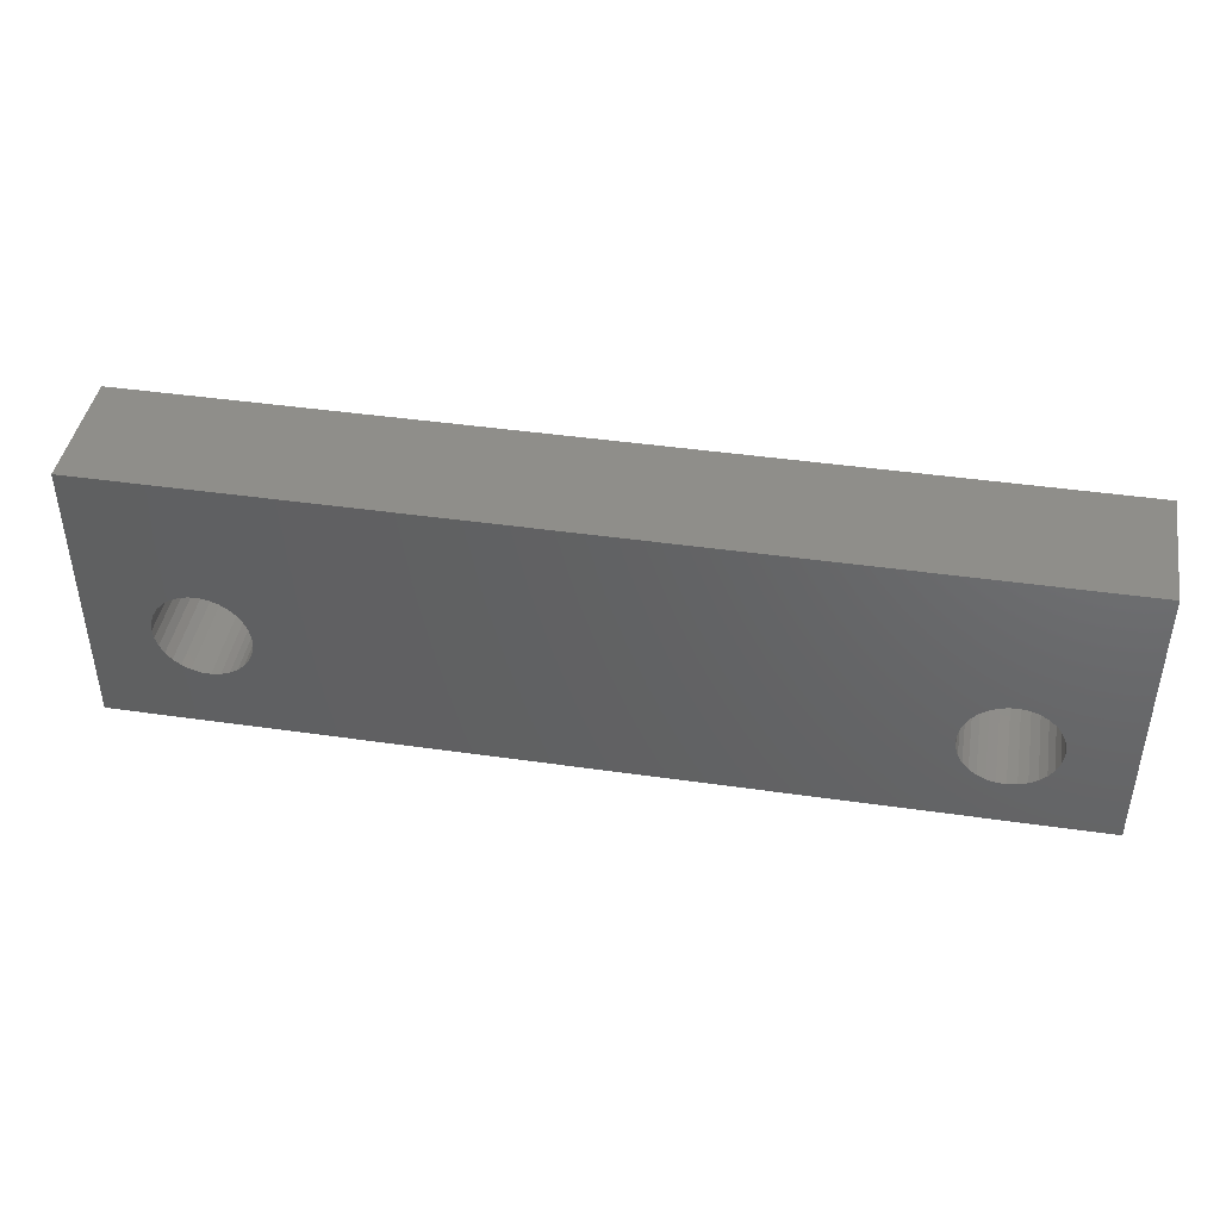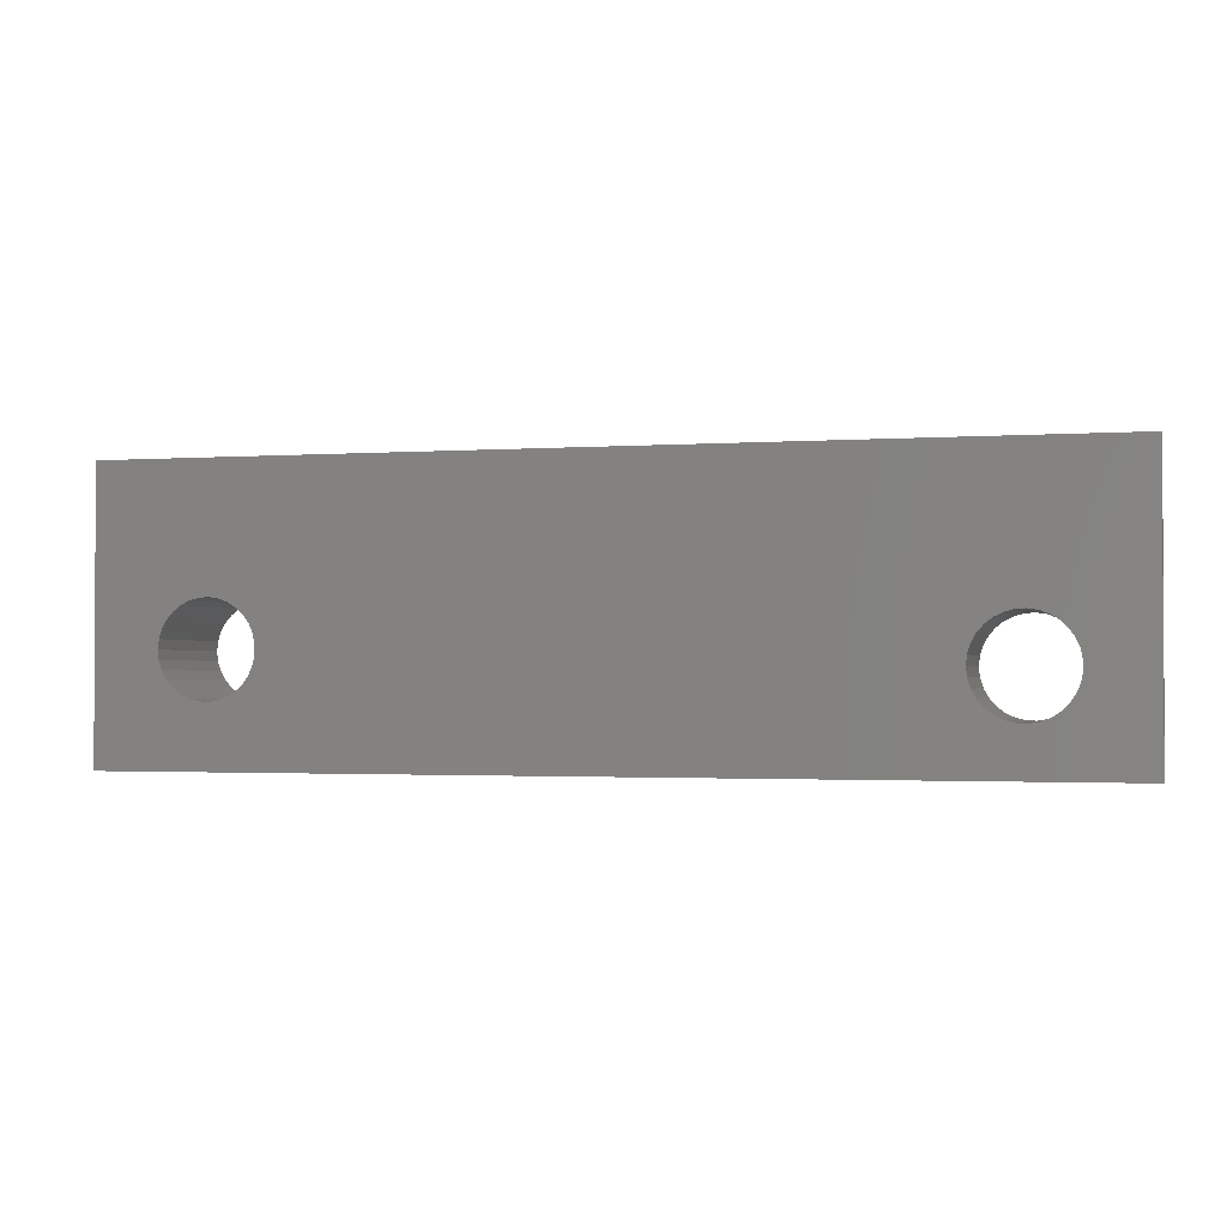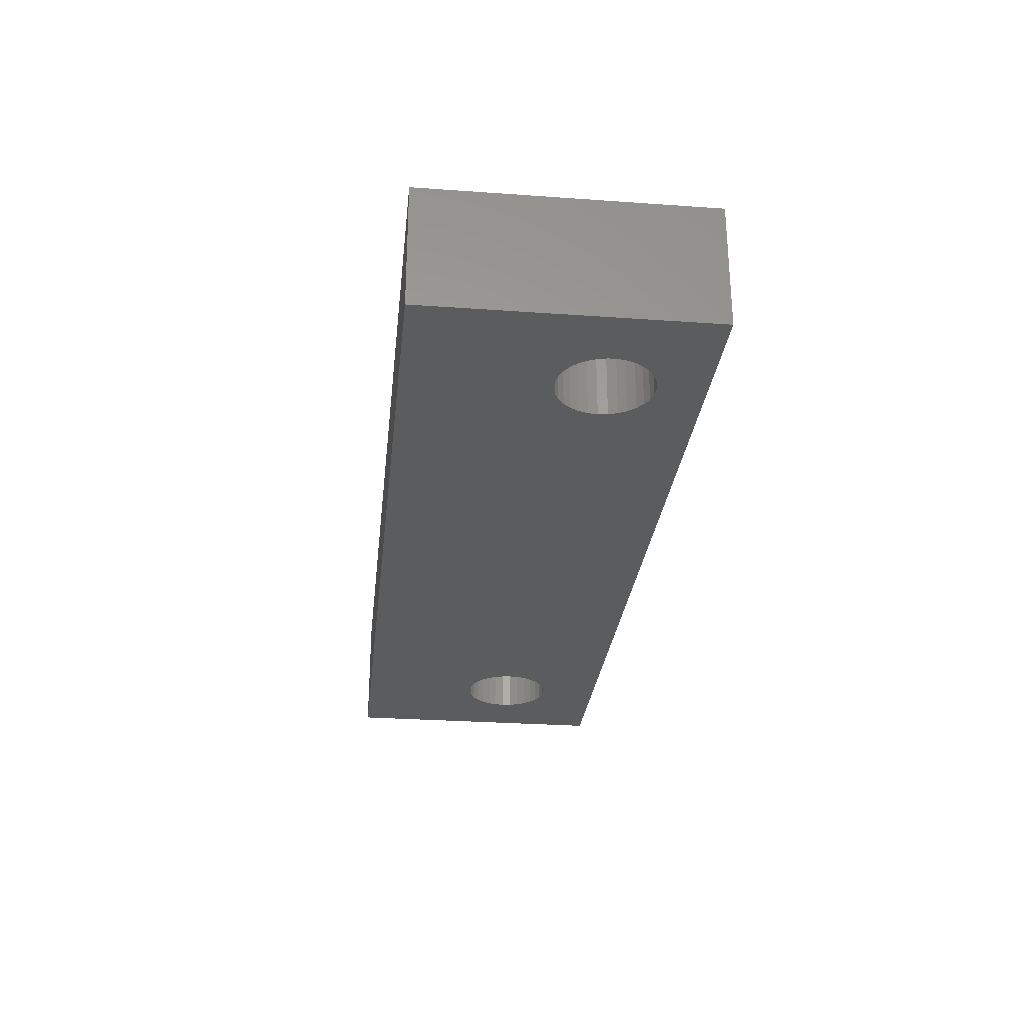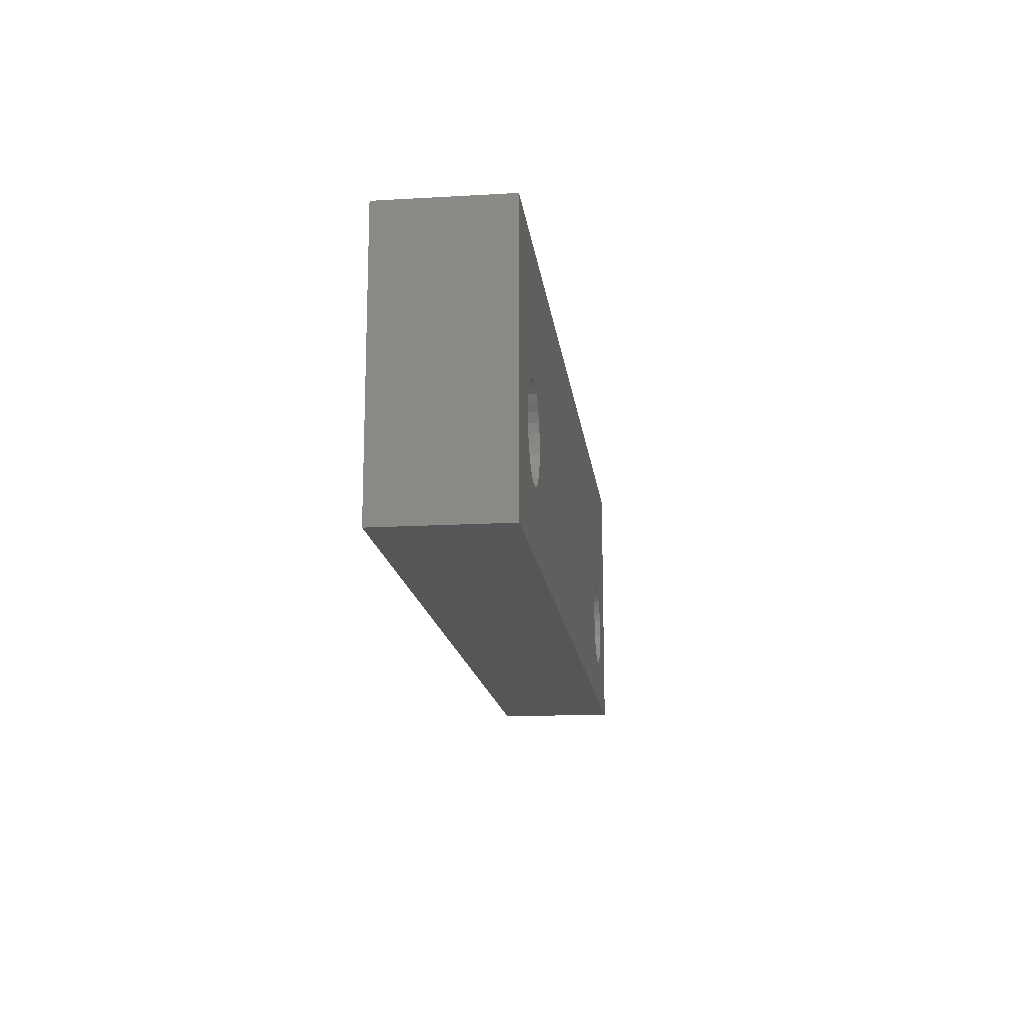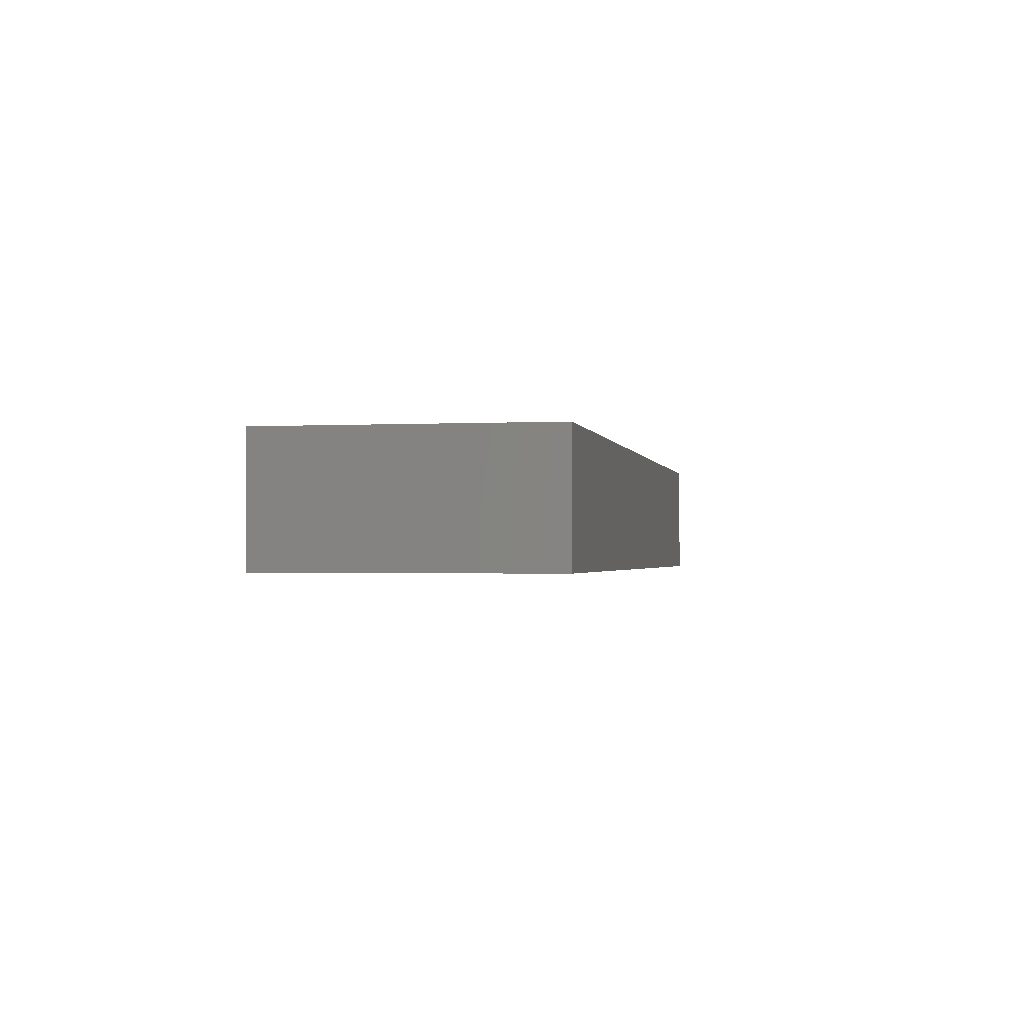
<metadata>
{"format":"stl","ext":"stl","renderer":"f3d","projection":"perspective","resolution":1024,"background":"white","views":[{"elev":42.9,"azim":-170.3,"up":"+Y"},{"elev":-1.7,"azim":-165.6,"up":"+Y"},{"elev":-28.5,"azim":-96.1,"up":"+Z"},{"elev":-15.6,"azim":96.9,"up":"+Y"},{"elev":-1.4,"azim":100.9,"up":"+Z"}]}
</metadata>
<code>
# stl→obj: 198 verts, 400 faces
v 0.9063 -0.3317 -0.01587
v -0.9984 -0.3317 0.09524
v -0.9984 -0.3317 -0.01587
v 0.9063 -0.3317 0.09524
v -0.9984 0.2397 0.09524
v -0.9984 0.2397 -0.01587
v 0.9063 0.2397 -0.01587
v 0.9063 0.2397 0.09524
v -0.9984 -0.3317 -0.1587
v 0.9063 -0.3317 -0.1587
v -0.8345 -0.2166 0.09524
v -0.8485 -0.2033 0.09524
v -0.8595 -0.1875 0.09524
v -0.8181 -0.2268 0.09524
v -0.8671 -0.1698 0.09524
v -0.8001 -0.2335 0.09524
v -0.8709 -0.1509 0.09524
v -0.781 -0.2364 0.09524
v -0.8709 -0.1316 0.09524
v -0.7618 -0.2354 0.09524
v -0.8671 -0.1128 0.09524
v -0.7431 -0.2306 0.09524
v -0.7431 -0.05196 0.09524
v -0.7258 -0.06045 0.09524
v -0.7618 -0.04713 0.09524
v -0.781 -0.04615 0.09524
v -0.8001 -0.04907 0.09524
v -0.8181 -0.05576 0.09524
v -0.8345 -0.06596 0.09524
v -0.8485 -0.07923 0.09524
v -0.8595 -0.09505 0.09524
v 0.6119 -0.1716 0.09524
v -0.698 -0.1957 0.09524
v -0.7106 -0.2103 0.09524
v 0.6258 -0.1848 0.09524
v -0.7258 -0.2221 0.09524
v 0.6009 -0.1557 0.09524
v -0.6887 -0.1788 0.09524
v 0.6422 -0.195 0.09524
v 0.5933 -0.138 0.09524
v -0.6829 -0.1604 0.09524
v 0.5894 -0.1192 0.09524
v -0.681 -0.1413 0.09524
v 0.5894 -0.09989 0.09524
v -0.6829 -0.1221 0.09524
v 0.5933 -0.08101 0.09524
v -0.6887 -0.1037 0.09524
v 0.6009 -0.0633 0.09524
v -0.698 -0.08686 0.09524
v 0.6119 -0.04749 0.09524
v -0.7106 -0.07224 0.09524
v 0.6603 -0.2017 0.09524
v 0.6793 -0.2046 0.09524
v 0.6985 -0.2037 0.09524
v 0.7172 -0.1988 0.09524
v 0.7345 -0.1903 0.09524
v 0.7497 -0.1786 0.09524
v 0.6258 -0.03421 0.09524
v 0.7623 -0.1639 0.09524
v 0.7716 -0.1471 0.09524
v 0.7774 -0.1287 0.09524
v 0.7794 -0.1095 0.09524
v 0.7774 -0.09035 0.09524
v 0.7716 -0.07197 0.09524
v 0.7623 -0.05512 0.09524
v 0.7497 -0.0405 0.09524
v 0.7345 -0.0287 0.09524
v 0.7172 -0.02021 0.09524
v 0.6985 -0.01538 0.09524
v 0.6793 -0.01441 0.09524
v 0.6603 -0.01733 0.09524
v 0.6422 -0.02402 0.09524
v -0.9984 0.2397 -0.1587
v 0.9063 0.2397 -0.1587
v -0.8345 -0.2166 -0.1587
v -0.8485 -0.2033 -0.1587
v -0.8595 -0.1875 -0.1587
v -0.8181 -0.2268 -0.1587
v -0.8671 -0.1698 -0.1587
v -0.8001 -0.2335 -0.1587
v -0.8709 -0.1509 -0.1587
v -0.781 -0.2364 -0.1587
v -0.8709 -0.1316 -0.1587
v -0.7618 -0.2354 -0.1587
v -0.8671 -0.1128 -0.1587
v -0.7431 -0.2306 -0.1587
v -0.7258 -0.06045 -0.1587
v -0.7431 -0.05196 -0.1587
v -0.7618 -0.04713 -0.1587
v -0.781 -0.04615 -0.1587
v -0.8001 -0.04907 -0.1587
v -0.8181 -0.05576 -0.1587
v -0.8345 -0.06596 -0.1587
v -0.8485 -0.07923 -0.1587
v -0.8595 -0.09505 -0.1587
v 0.6119 -0.1716 -0.1587
v -0.7106 -0.2103 -0.1587
v -0.698 -0.1957 -0.1587
v 0.6258 -0.1848 -0.1587
v -0.7258 -0.2221 -0.1587
v 0.6009 -0.1557 -0.1587
v -0.6887 -0.1788 -0.1587
v 0.6422 -0.195 -0.1587
v 0.5933 -0.138 -0.1587
v -0.6829 -0.1604 -0.1587
v 0.5894 -0.1192 -0.1587
v -0.681 -0.1413 -0.1587
v 0.5894 -0.09989 -0.1587
v -0.6829 -0.1221 -0.1587
v 0.5933 -0.08101 -0.1587
v -0.6887 -0.1037 -0.1587
v 0.6009 -0.0633 -0.1587
v -0.698 -0.08686 -0.1587
v 0.6119 -0.04749 -0.1587
v -0.7106 -0.07224 -0.1587
v 0.6603 -0.2017 -0.1587
v 0.6793 -0.2046 -0.1587
v 0.6985 -0.2037 -0.1587
v 0.7172 -0.1988 -0.1587
v 0.7345 -0.1903 -0.1587
v 0.7497 -0.1786 -0.1587
v 0.6258 -0.03421 -0.1587
v 0.7623 -0.1639 -0.1587
v 0.7716 -0.1471 -0.1587
v 0.7774 -0.1287 -0.1587
v 0.7794 -0.1095 -0.1587
v 0.7774 -0.09035 -0.1587
v 0.7716 -0.07197 -0.1587
v 0.7623 -0.05512 -0.1587
v 0.7497 -0.0405 -0.1587
v 0.7345 -0.0287 -0.1587
v 0.7172 -0.02021 -0.1587
v 0.6985 -0.01538 -0.1587
v 0.6793 -0.01441 -0.1587
v 0.6603 -0.01733 -0.1587
v 0.6422 -0.02402 -0.1587
v -0.6829 -0.1221 -0.01587
v -0.681 -0.1413 -0.01587
v -0.6887 -0.1037 -0.01587
v -0.698 -0.08686 -0.01587
v -0.7106 -0.07224 -0.01587
v -0.7258 -0.06045 -0.01587
v -0.7431 -0.05196 -0.01587
v -0.7618 -0.04713 -0.01587
v -0.781 -0.04615 -0.01587
v -0.8001 -0.04907 -0.01587
v -0.8181 -0.05576 -0.01587
v -0.8345 -0.06596 -0.01587
v -0.8485 -0.07923 -0.01587
v -0.8595 -0.09505 -0.01587
v -0.8671 -0.1128 -0.01587
v -0.8709 -0.1316 -0.01587
v -0.8709 -0.1509 -0.01587
v -0.8671 -0.1698 -0.01587
v -0.8595 -0.1875 -0.01587
v -0.8485 -0.2033 -0.01587
v -0.8345 -0.2166 -0.01587
v -0.8181 -0.2268 -0.01587
v -0.8001 -0.2335 -0.01587
v -0.781 -0.2364 -0.01587
v -0.7618 -0.2354 -0.01587
v -0.7431 -0.2306 -0.01587
v -0.7258 -0.2221 -0.01587
v -0.7106 -0.2103 -0.01587
v -0.698 -0.1957 -0.01587
v -0.6887 -0.1788 -0.01587
v -0.6829 -0.1604 -0.01587
v 0.7774 -0.09035 -0.01587
v 0.7794 -0.1095 -0.01587
v 0.7716 -0.07197 -0.01587
v 0.7623 -0.05512 -0.01587
v 0.7497 -0.0405 -0.01587
v 0.7345 -0.0287 -0.01587
v 0.7172 -0.02021 -0.01587
v 0.6985 -0.01538 -0.01587
v 0.6793 -0.01441 -0.01587
v 0.6603 -0.01733 -0.01587
v 0.6422 -0.02402 -0.01587
v 0.6258 -0.03421 -0.01587
v 0.6119 -0.04749 -0.01587
v 0.6009 -0.0633 -0.01587
v 0.5933 -0.08101 -0.01587
v 0.5894 -0.09989 -0.01587
v 0.5894 -0.1192 -0.01587
v 0.5933 -0.138 -0.01587
v 0.6009 -0.1557 -0.01587
v 0.6119 -0.1716 -0.01587
v 0.6258 -0.1848 -0.01587
v 0.6422 -0.195 -0.01587
v 0.6603 -0.2017 -0.01587
v 0.6793 -0.2046 -0.01587
v 0.6985 -0.2037 -0.01587
v 0.7172 -0.1988 -0.01587
v 0.7345 -0.1903 -0.01587
v 0.7497 -0.1786 -0.01587
v 0.7623 -0.1639 -0.01587
v 0.7716 -0.1471 -0.01587
v 0.7774 -0.1287 -0.01587
f 1 2 3
f 1 4 2
f 3 5 6
f 3 2 5
f 7 4 1
f 7 8 4
f 1 3 9
f 1 9 10
f 11 12 2
f 13 2 12
f 14 11 2
f 15 2 13
f 16 14 2
f 17 2 15
f 18 16 2
f 19 2 17
f 20 18 2
f 21 2 19
f 22 20 2
f 5 23 24
f 5 25 23
f 5 26 25
f 5 27 26
f 5 28 27
f 5 29 28
f 5 30 29
f 5 31 30
f 5 21 31
f 5 2 21
f 32 33 34
f 35 32 34
f 35 34 36
f 37 33 32
f 37 38 33
f 39 36 22
f 39 35 36
f 40 41 38
f 40 38 37
f 42 43 41
f 42 41 40
f 44 45 43
f 44 43 42
f 46 47 45
f 46 45 44
f 48 49 47
f 48 47 46
f 50 51 49
f 50 49 48
f 4 39 22
f 4 52 39
f 4 53 52
f 4 54 53
f 4 55 54
f 4 56 55
f 4 57 56
f 4 22 2
f 58 24 51
f 58 51 50
f 58 5 24
f 59 57 4
f 60 59 4
f 61 60 4
f 62 61 4
f 63 62 4
f 8 64 63
f 8 65 64
f 8 66 65
f 8 67 66
f 8 68 67
f 8 69 68
f 8 70 69
f 8 71 70
f 8 5 58
f 8 72 71
f 8 58 72
f 8 63 4
f 6 8 7
f 6 5 8
f 3 6 73
f 3 73 9
f 7 1 10
f 7 10 74
f 75 9 76
f 77 76 9
f 78 9 75
f 79 77 9
f 80 9 78
f 81 79 9
f 82 9 80
f 83 81 9
f 84 9 82
f 85 83 9
f 86 9 84
f 73 87 88
f 73 88 89
f 73 89 90
f 73 90 91
f 73 91 92
f 73 92 93
f 73 93 94
f 73 94 95
f 73 95 85
f 73 85 9
f 96 97 98
f 99 97 96
f 99 100 97
f 101 96 98
f 101 98 102
f 103 86 100
f 103 100 99
f 104 102 105
f 104 101 102
f 106 105 107
f 106 104 105
f 108 107 109
f 108 106 107
f 110 109 111
f 110 108 109
f 112 111 113
f 112 110 111
f 114 113 115
f 114 112 113
f 10 86 103
f 10 103 116
f 10 116 117
f 10 117 118
f 10 118 119
f 10 119 120
f 10 120 121
f 10 9 86
f 122 115 87
f 122 114 115
f 122 87 73
f 123 10 121
f 124 10 123
f 125 10 124
f 126 10 125
f 127 10 126
f 74 127 128
f 74 128 129
f 74 129 130
f 74 130 131
f 74 131 132
f 74 132 133
f 74 133 134
f 74 134 135
f 74 122 73
f 74 135 136
f 74 136 122
f 74 10 127
f 137 138 43
f 137 43 45
f 139 45 47
f 139 137 45
f 140 47 49
f 140 139 47
f 141 49 51
f 141 140 49
f 142 51 24
f 142 141 51
f 143 24 23
f 143 142 24
f 144 23 25
f 144 143 23
f 145 25 26
f 145 144 25
f 146 145 26
f 146 26 27
f 147 146 27
f 147 27 28
f 148 28 29
f 148 147 28
f 149 29 30
f 149 148 29
f 150 30 31
f 150 149 30
f 151 31 21
f 151 150 31
f 152 21 19
f 152 151 21
f 153 19 17
f 153 152 19
f 154 17 15
f 154 15 13
f 154 153 17
f 155 154 13
f 156 13 12
f 156 155 13
f 157 12 11
f 157 11 14
f 157 156 12
f 158 157 14
f 159 14 16
f 159 158 14
f 160 16 18
f 160 159 16
f 161 18 20
f 161 160 18
f 162 20 22
f 162 22 36
f 162 161 20
f 163 36 34
f 163 162 36
f 164 163 34
f 165 34 33
f 165 33 38
f 165 164 34
f 166 165 38
f 167 38 41
f 167 41 43
f 167 166 38
f 138 167 43
f 168 169 62
f 168 62 63
f 170 63 64
f 170 168 63
f 171 64 65
f 171 170 64
f 172 65 66
f 172 171 65
f 173 66 67
f 173 172 66
f 174 67 68
f 174 173 67
f 175 68 69
f 175 174 68
f 176 69 70
f 176 175 69
f 177 176 70
f 177 70 71
f 178 177 71
f 178 71 72
f 179 72 58
f 179 178 72
f 180 58 50
f 180 179 58
f 181 50 48
f 181 180 50
f 182 48 46
f 182 181 48
f 183 46 44
f 183 182 46
f 184 44 42
f 184 183 44
f 185 42 40
f 185 184 42
f 186 40 37
f 186 185 40
f 187 37 32
f 187 186 37
f 188 32 35
f 188 187 32
f 189 35 39
f 189 188 35
f 190 39 52
f 190 189 39
f 191 52 53
f 191 190 52
f 192 53 54
f 192 191 53
f 193 54 55
f 193 192 54
f 194 55 56
f 194 193 55
f 195 56 57
f 195 194 56
f 196 57 59
f 196 195 57
f 197 59 60
f 197 196 59
f 198 60 61
f 198 197 60
f 169 61 62
f 169 198 61
f 6 7 74
f 6 74 73
f 137 107 138
f 137 109 107
f 139 111 109
f 139 109 137
f 140 113 111
f 140 111 139
f 141 115 113
f 141 113 140
f 142 87 115
f 142 115 141
f 143 88 87
f 143 87 142
f 144 89 88
f 144 88 143
f 145 90 89
f 145 89 144
f 146 90 145
f 146 91 90
f 147 91 146
f 147 92 91
f 148 93 92
f 148 92 147
f 149 94 93
f 149 93 148
f 150 95 94
f 150 94 149
f 151 85 95
f 151 95 150
f 152 83 85
f 152 85 151
f 153 81 83
f 153 83 152
f 154 79 81
f 154 77 79
f 154 81 153
f 155 77 154
f 156 76 77
f 156 77 155
f 157 75 76
f 157 76 156
f 158 78 75
f 158 75 157
f 159 80 78
f 159 78 158
f 160 82 80
f 160 84 82
f 160 80 159
f 161 84 160
f 162 86 84
f 162 84 161
f 163 100 86
f 163 86 162
f 164 97 100
f 164 100 163
f 165 98 97
f 165 97 164
f 166 102 98
f 166 105 102
f 166 98 165
f 167 105 166
f 138 107 105
f 138 105 167
f 168 126 169
f 168 127 126
f 170 128 127
f 170 127 168
f 171 129 128
f 171 128 170
f 172 130 129
f 172 129 171
f 173 131 130
f 173 130 172
f 174 132 131
f 174 131 173
f 175 133 132
f 175 132 174
f 176 134 133
f 176 133 175
f 177 134 176
f 177 135 134
f 178 135 177
f 178 136 135
f 179 122 136
f 179 136 178
f 179 114 122
f 180 114 179
f 181 114 180
f 181 112 114
f 182 110 112
f 182 108 110
f 182 112 181
f 183 108 182
f 184 106 108
f 184 108 183
f 185 104 106
f 185 106 184
f 186 101 104
f 186 104 185
f 187 96 101
f 187 101 186
f 188 99 96
f 188 96 187
f 189 103 99
f 189 99 188
f 190 116 103
f 190 103 189
f 191 117 116
f 191 116 190
f 192 118 117
f 192 117 191
f 193 119 118
f 193 118 192
f 194 120 119
f 194 119 193
f 195 121 120
f 195 120 194
f 196 123 121
f 196 121 195
f 197 124 123
f 197 125 124
f 197 123 196
f 198 125 197
f 169 126 125
f 169 125 198

</code>
